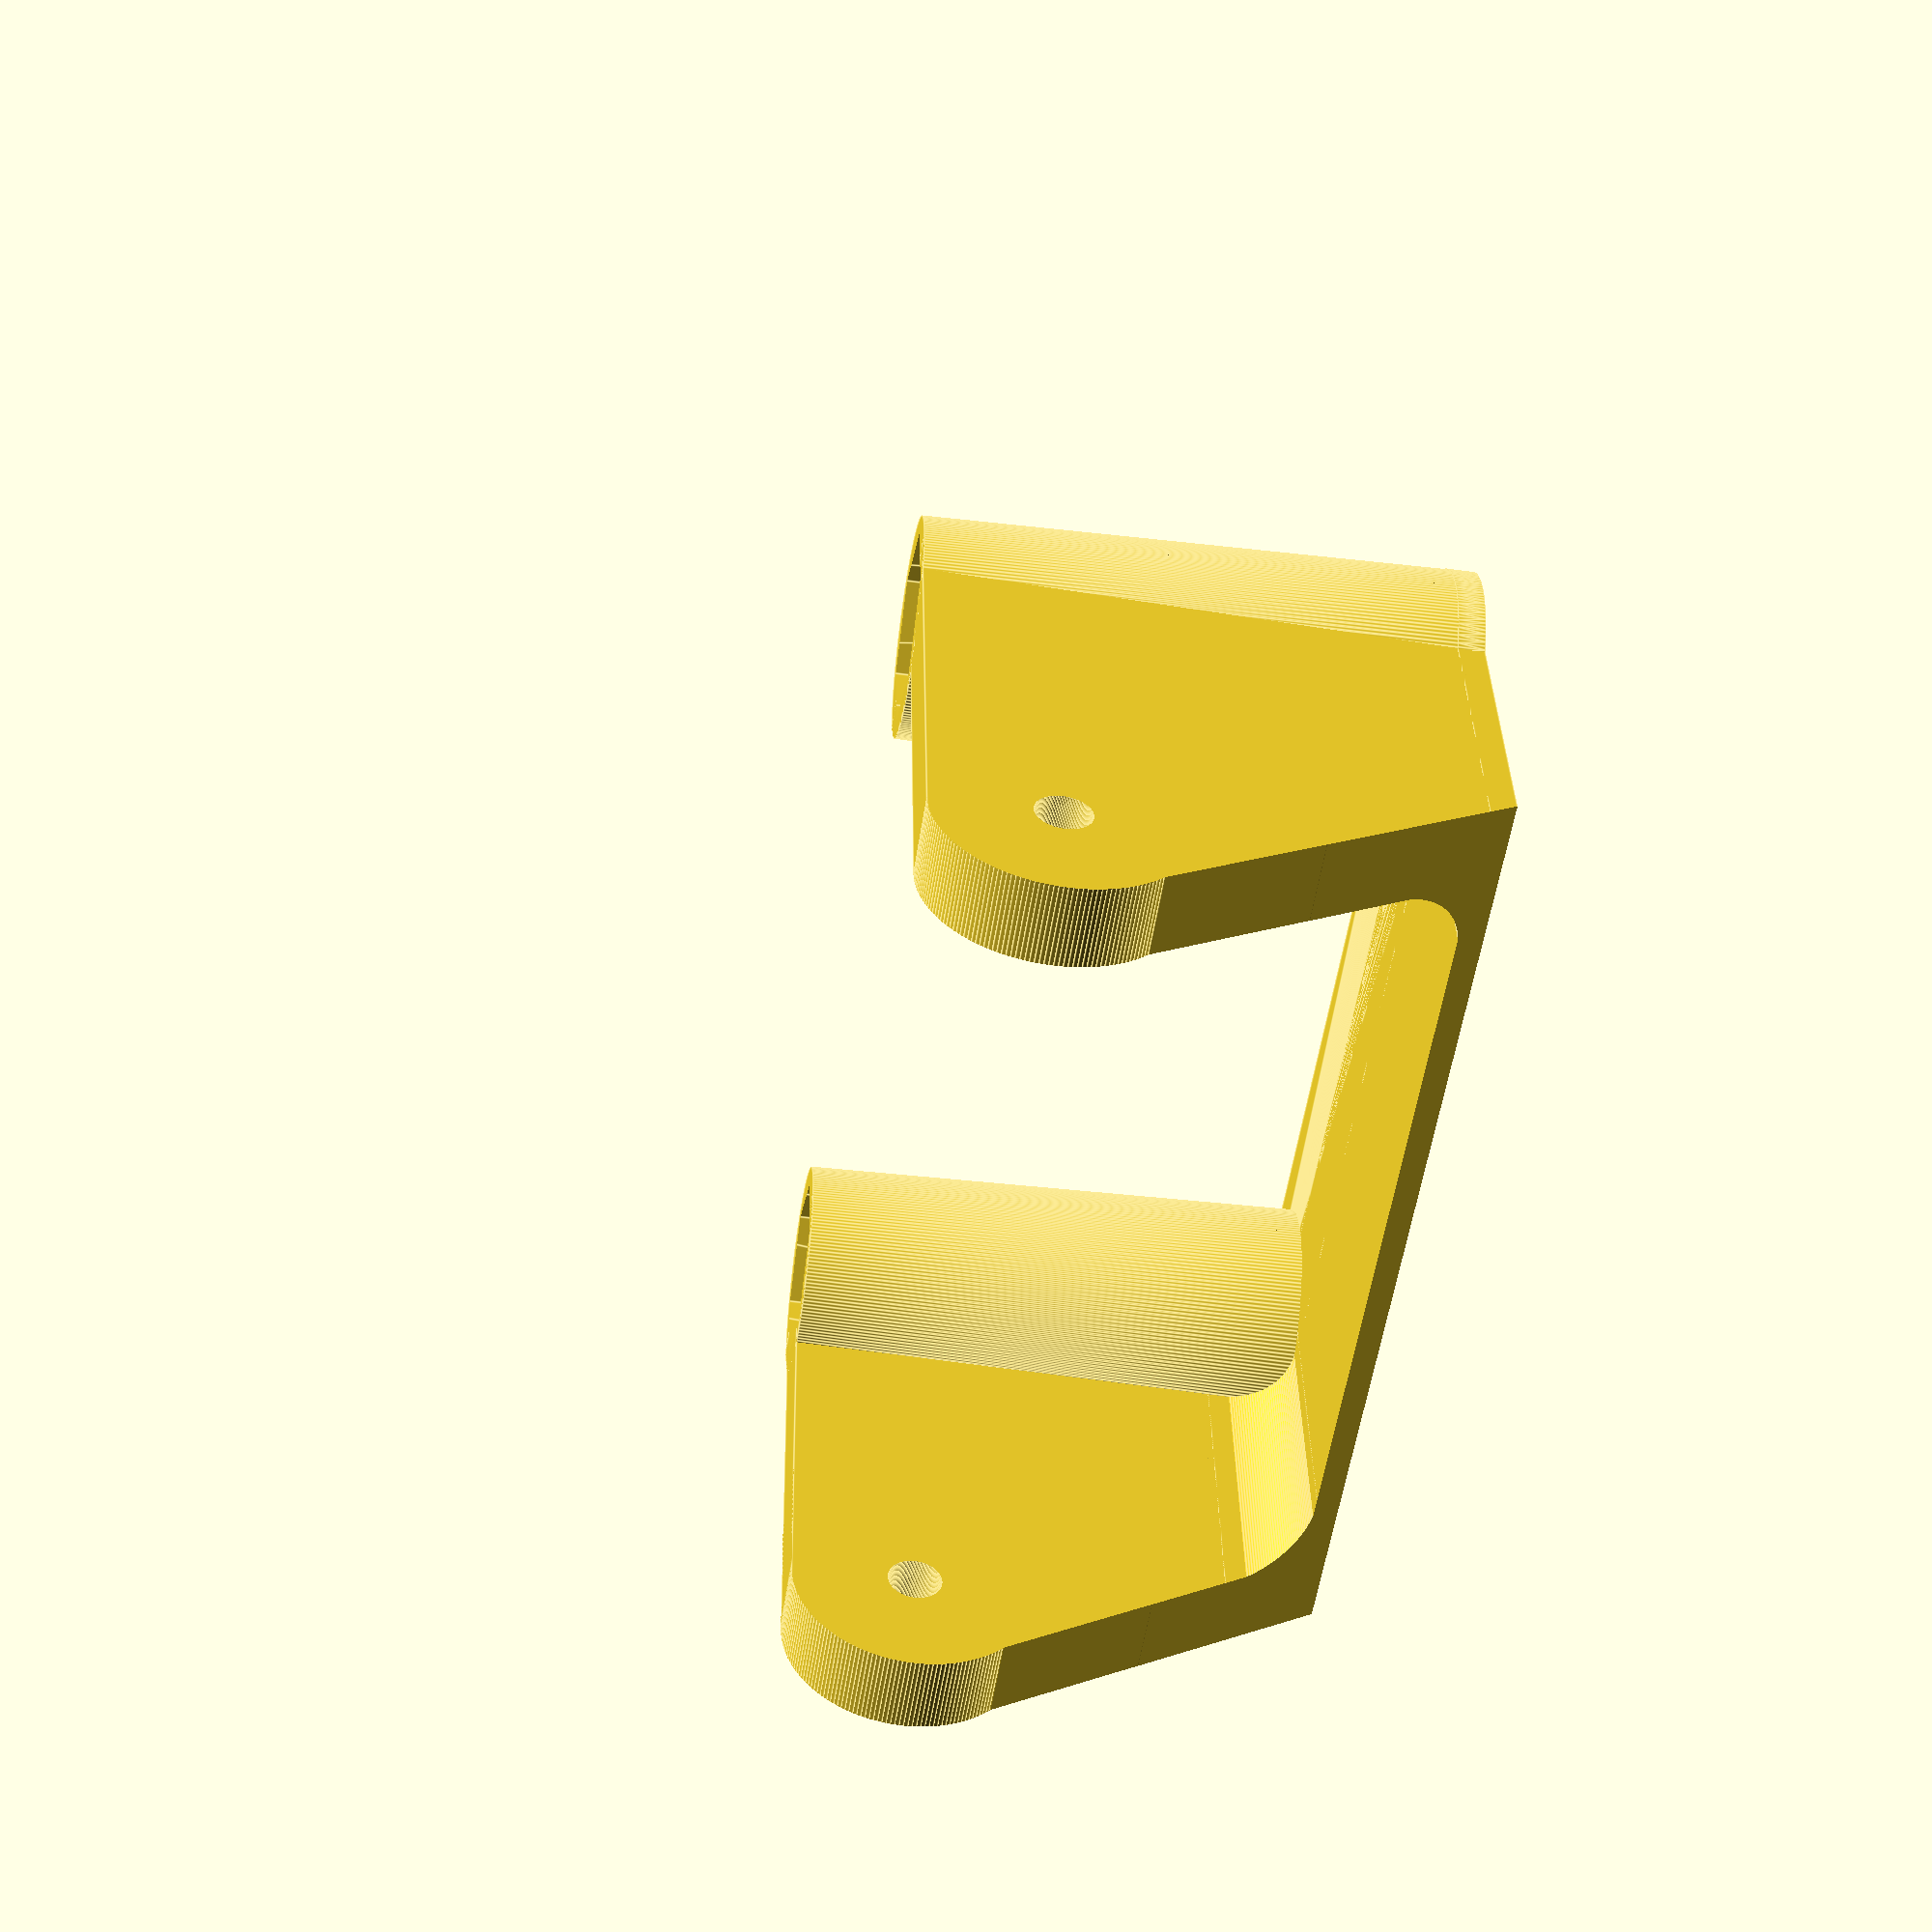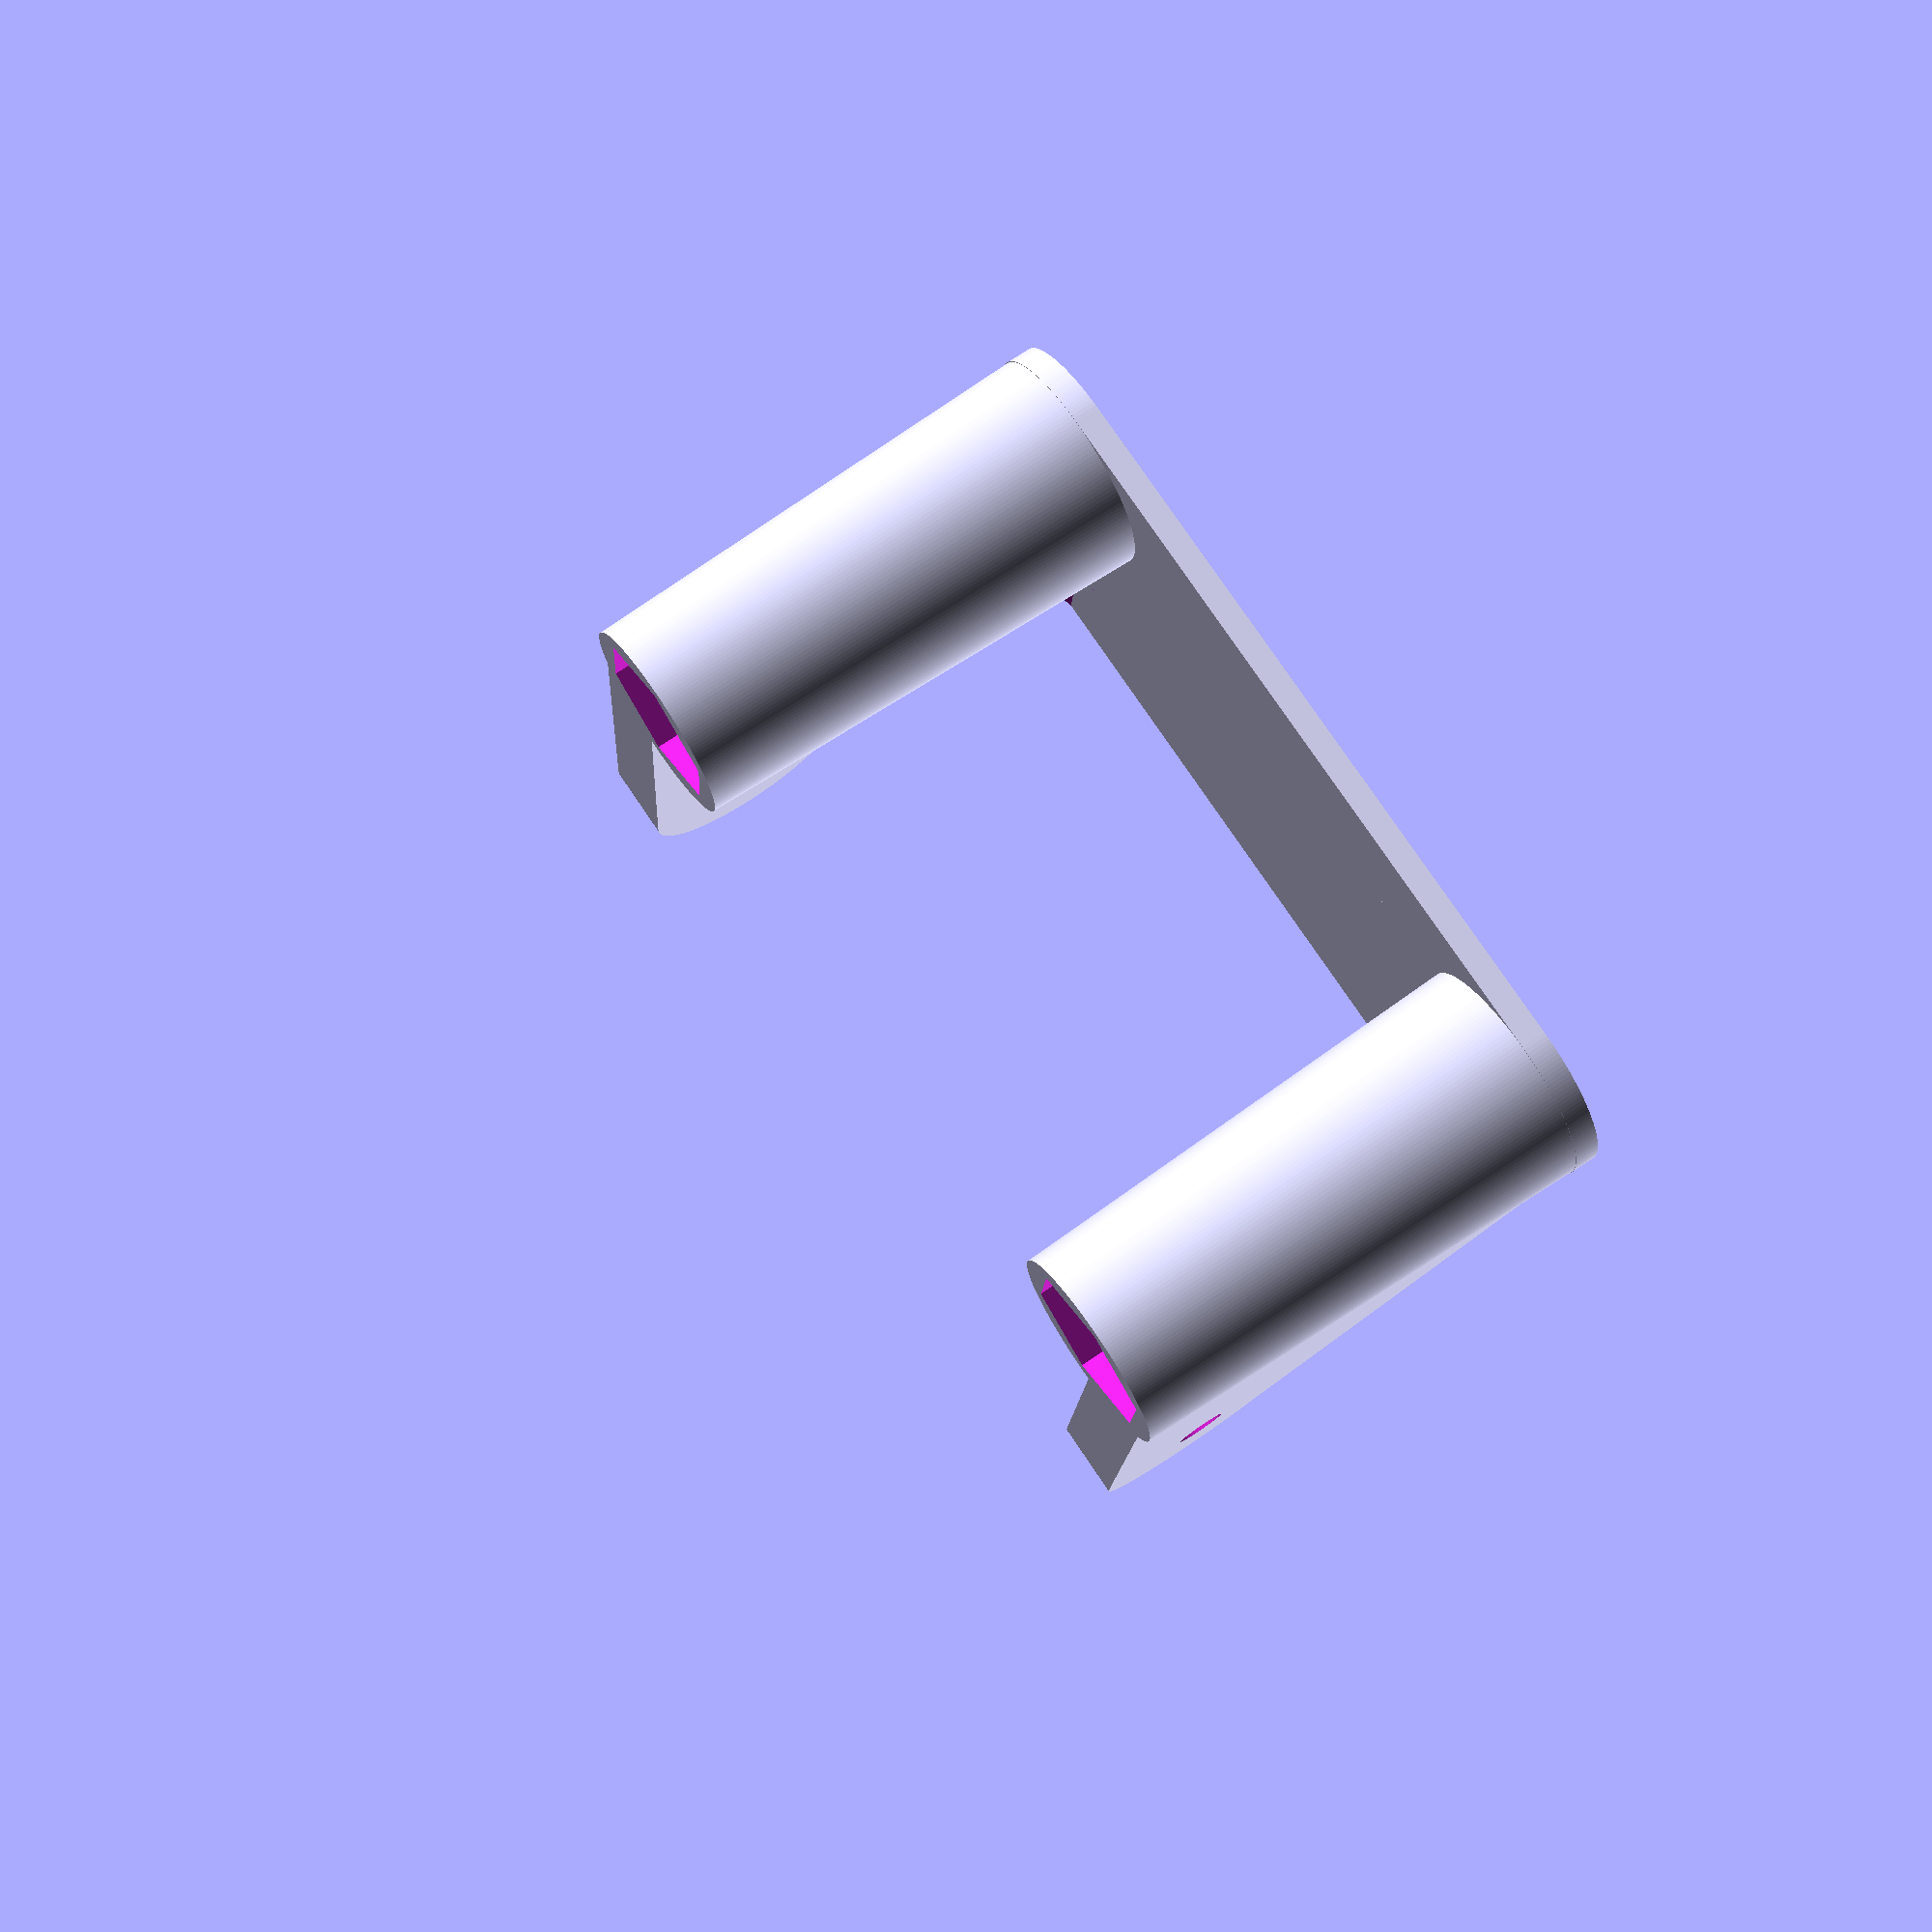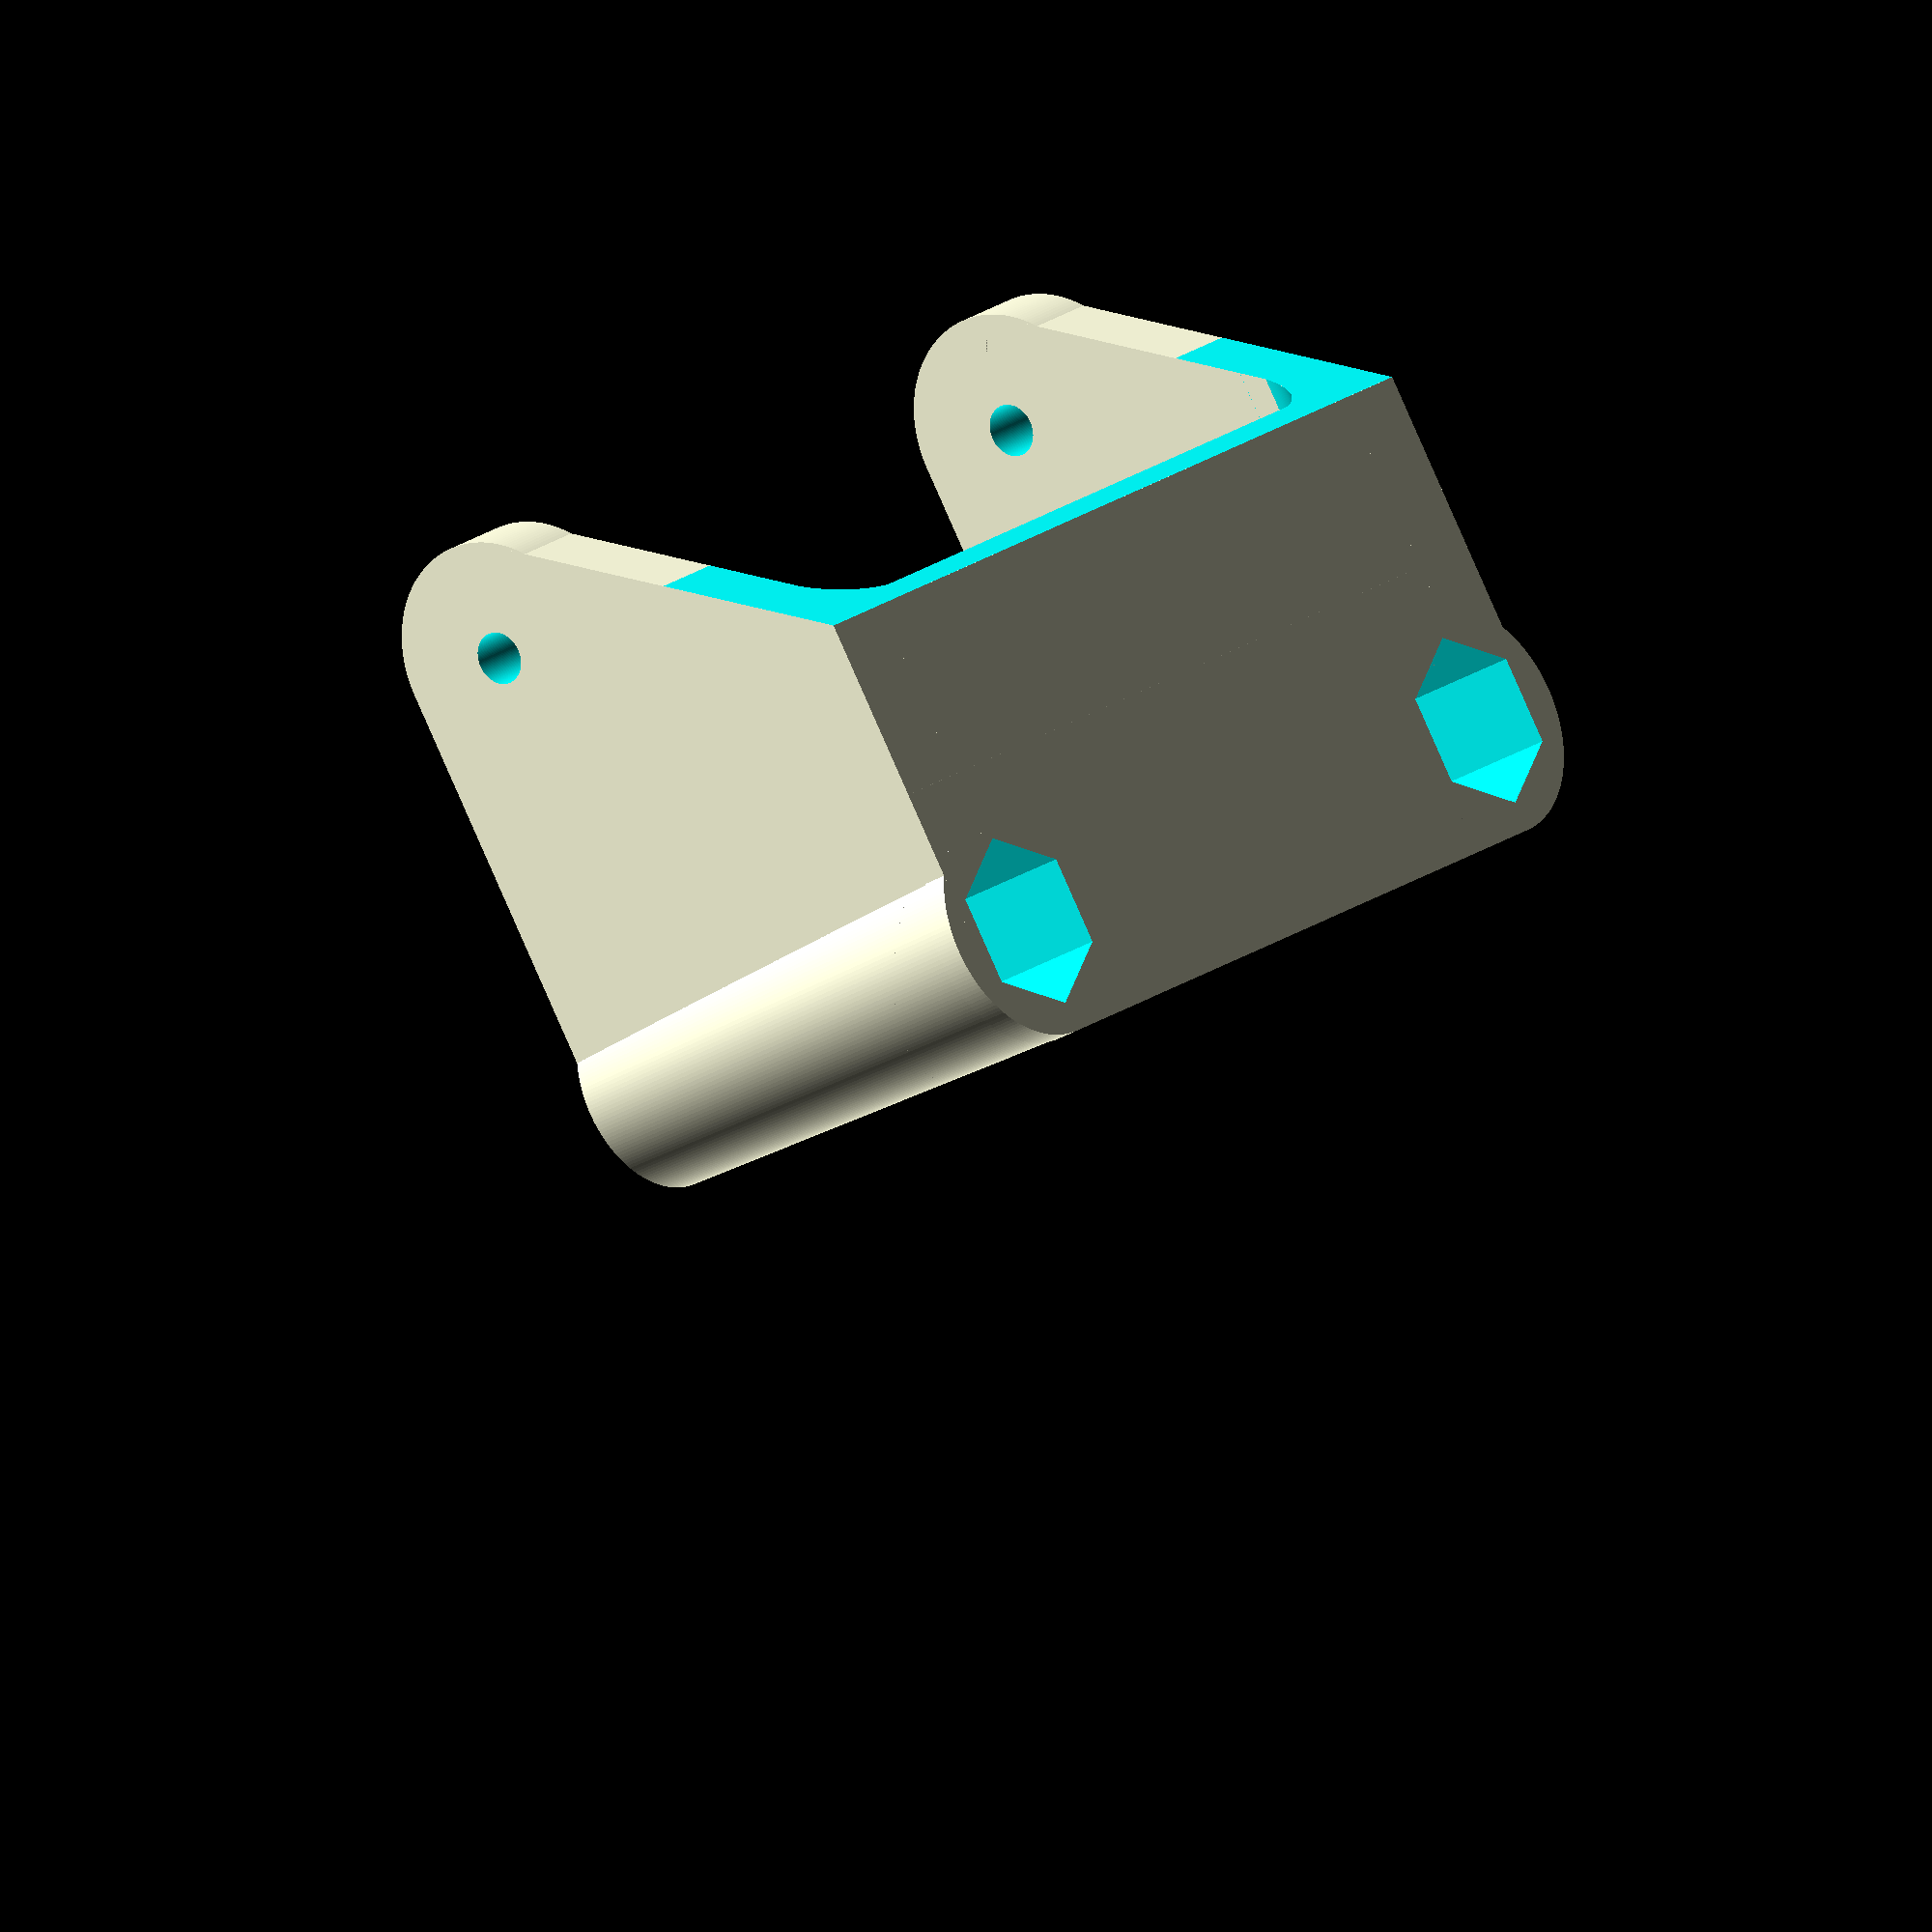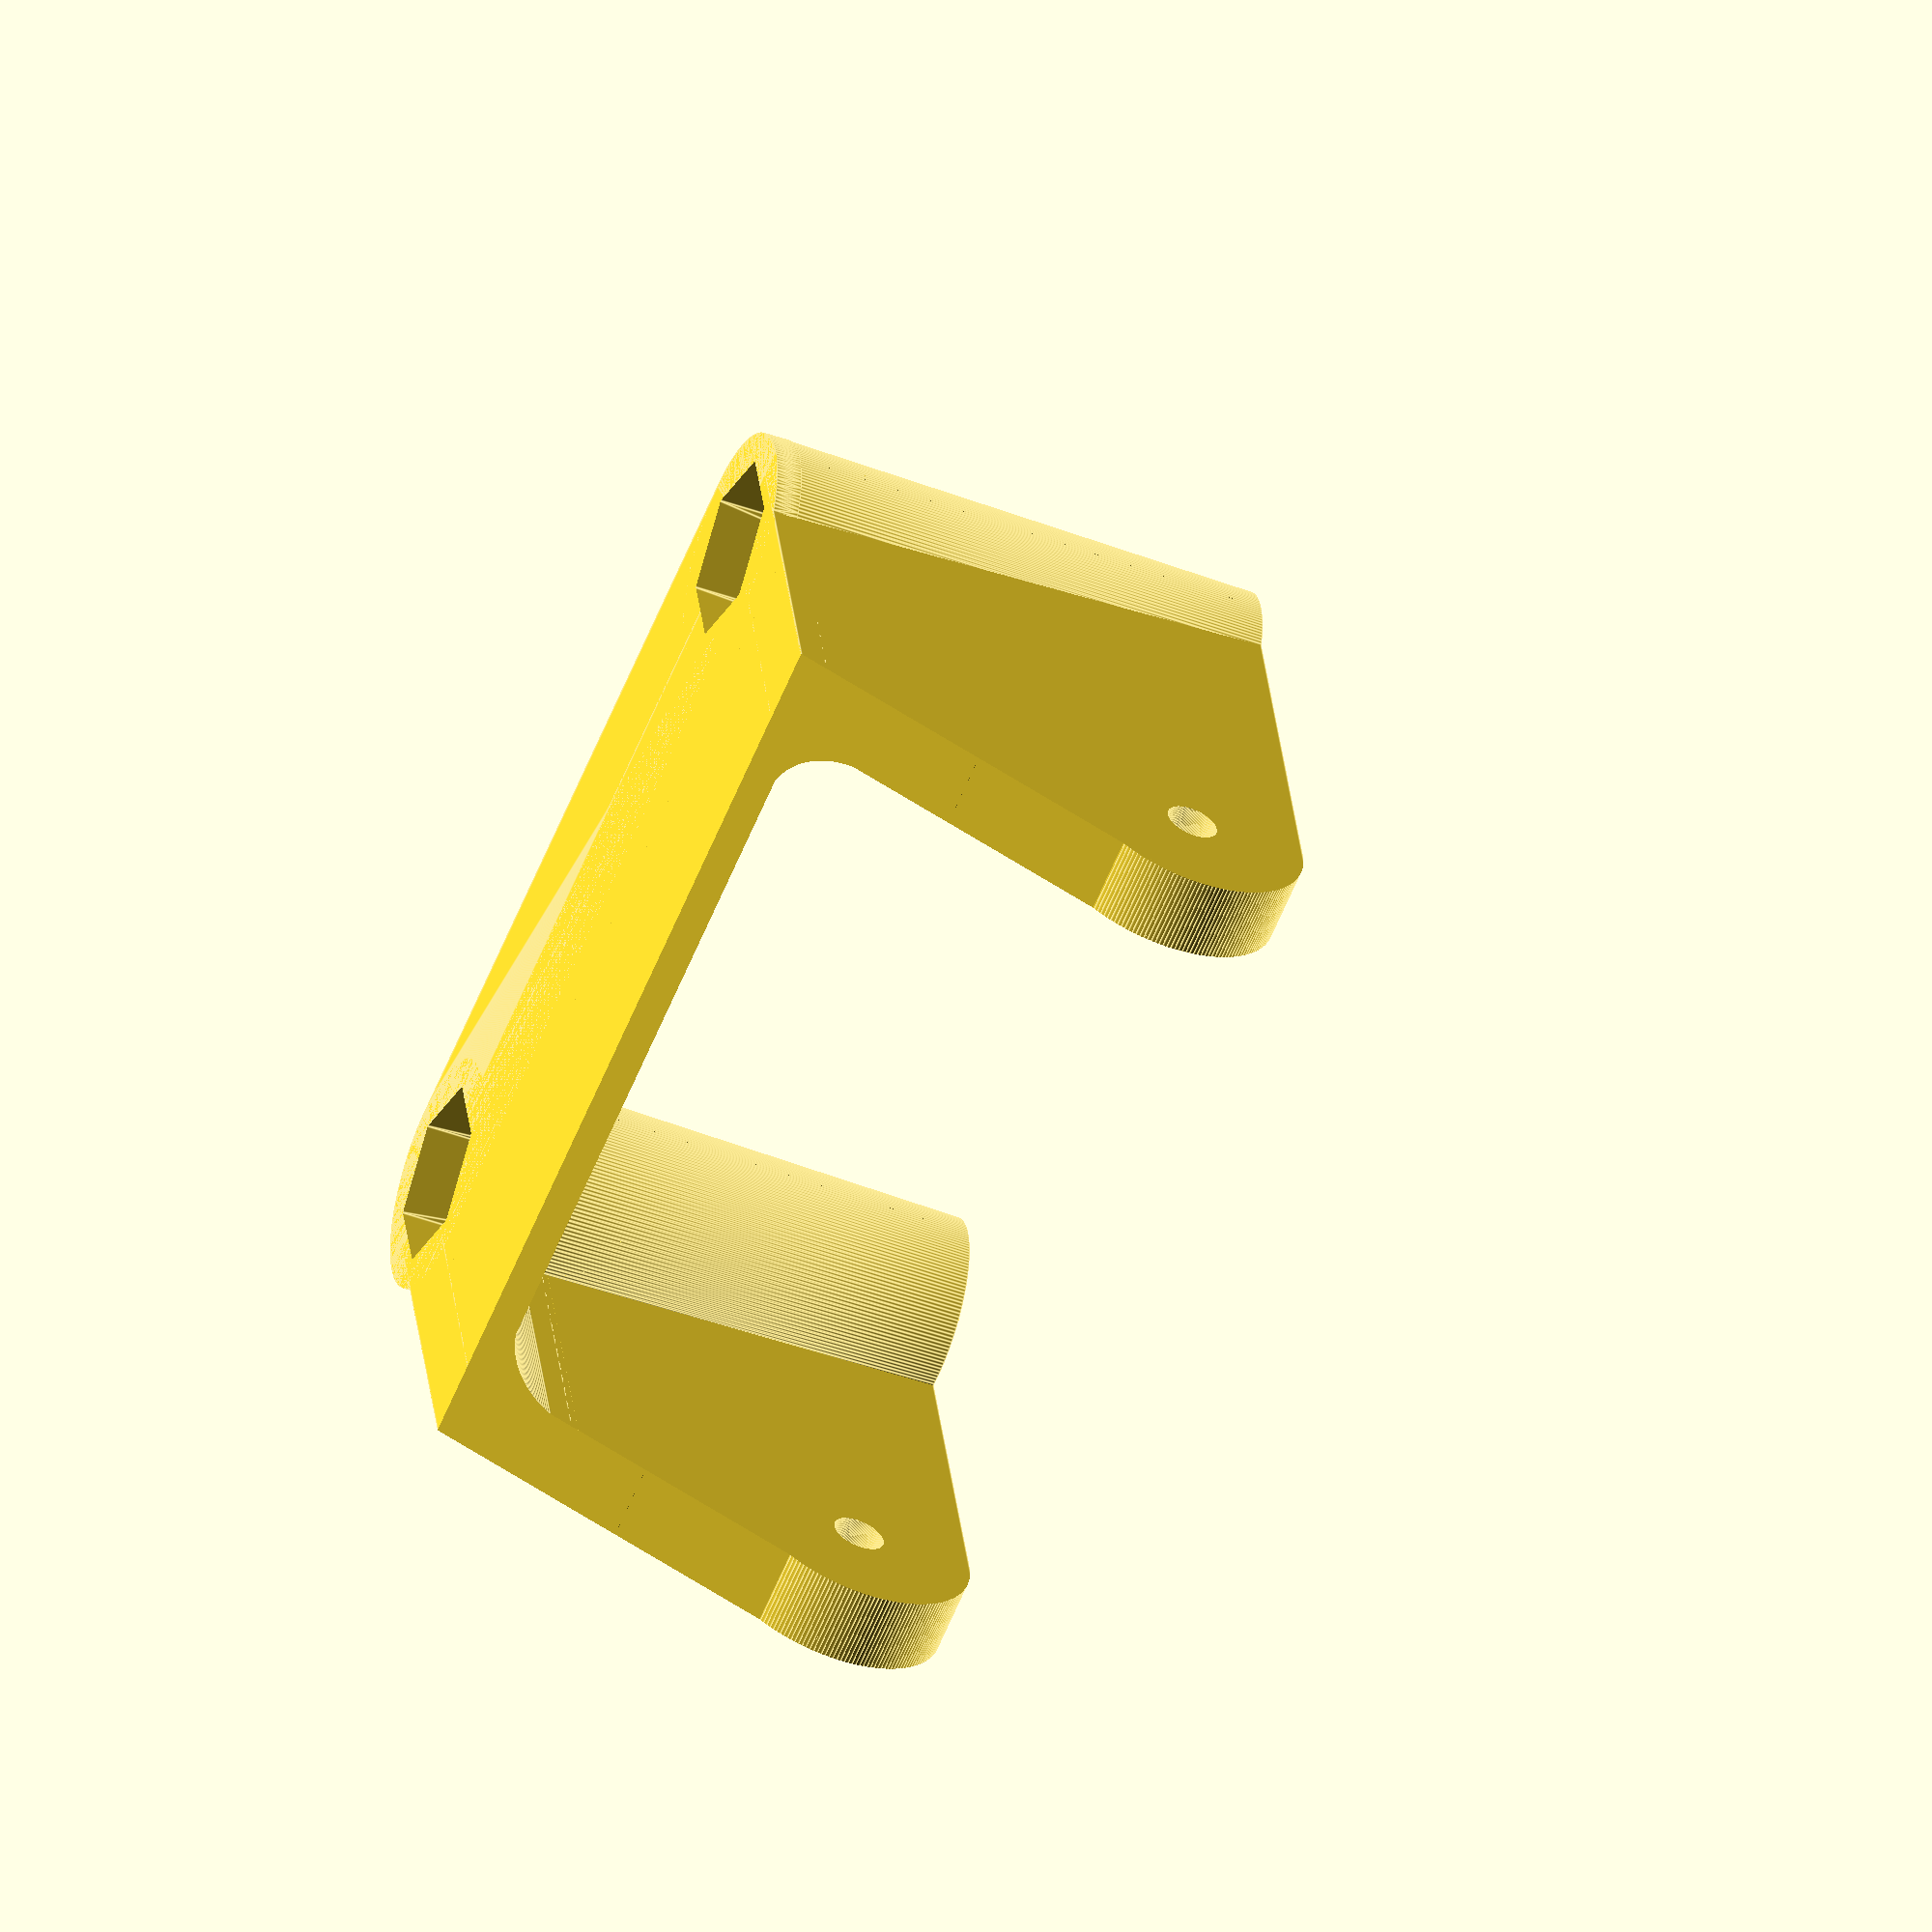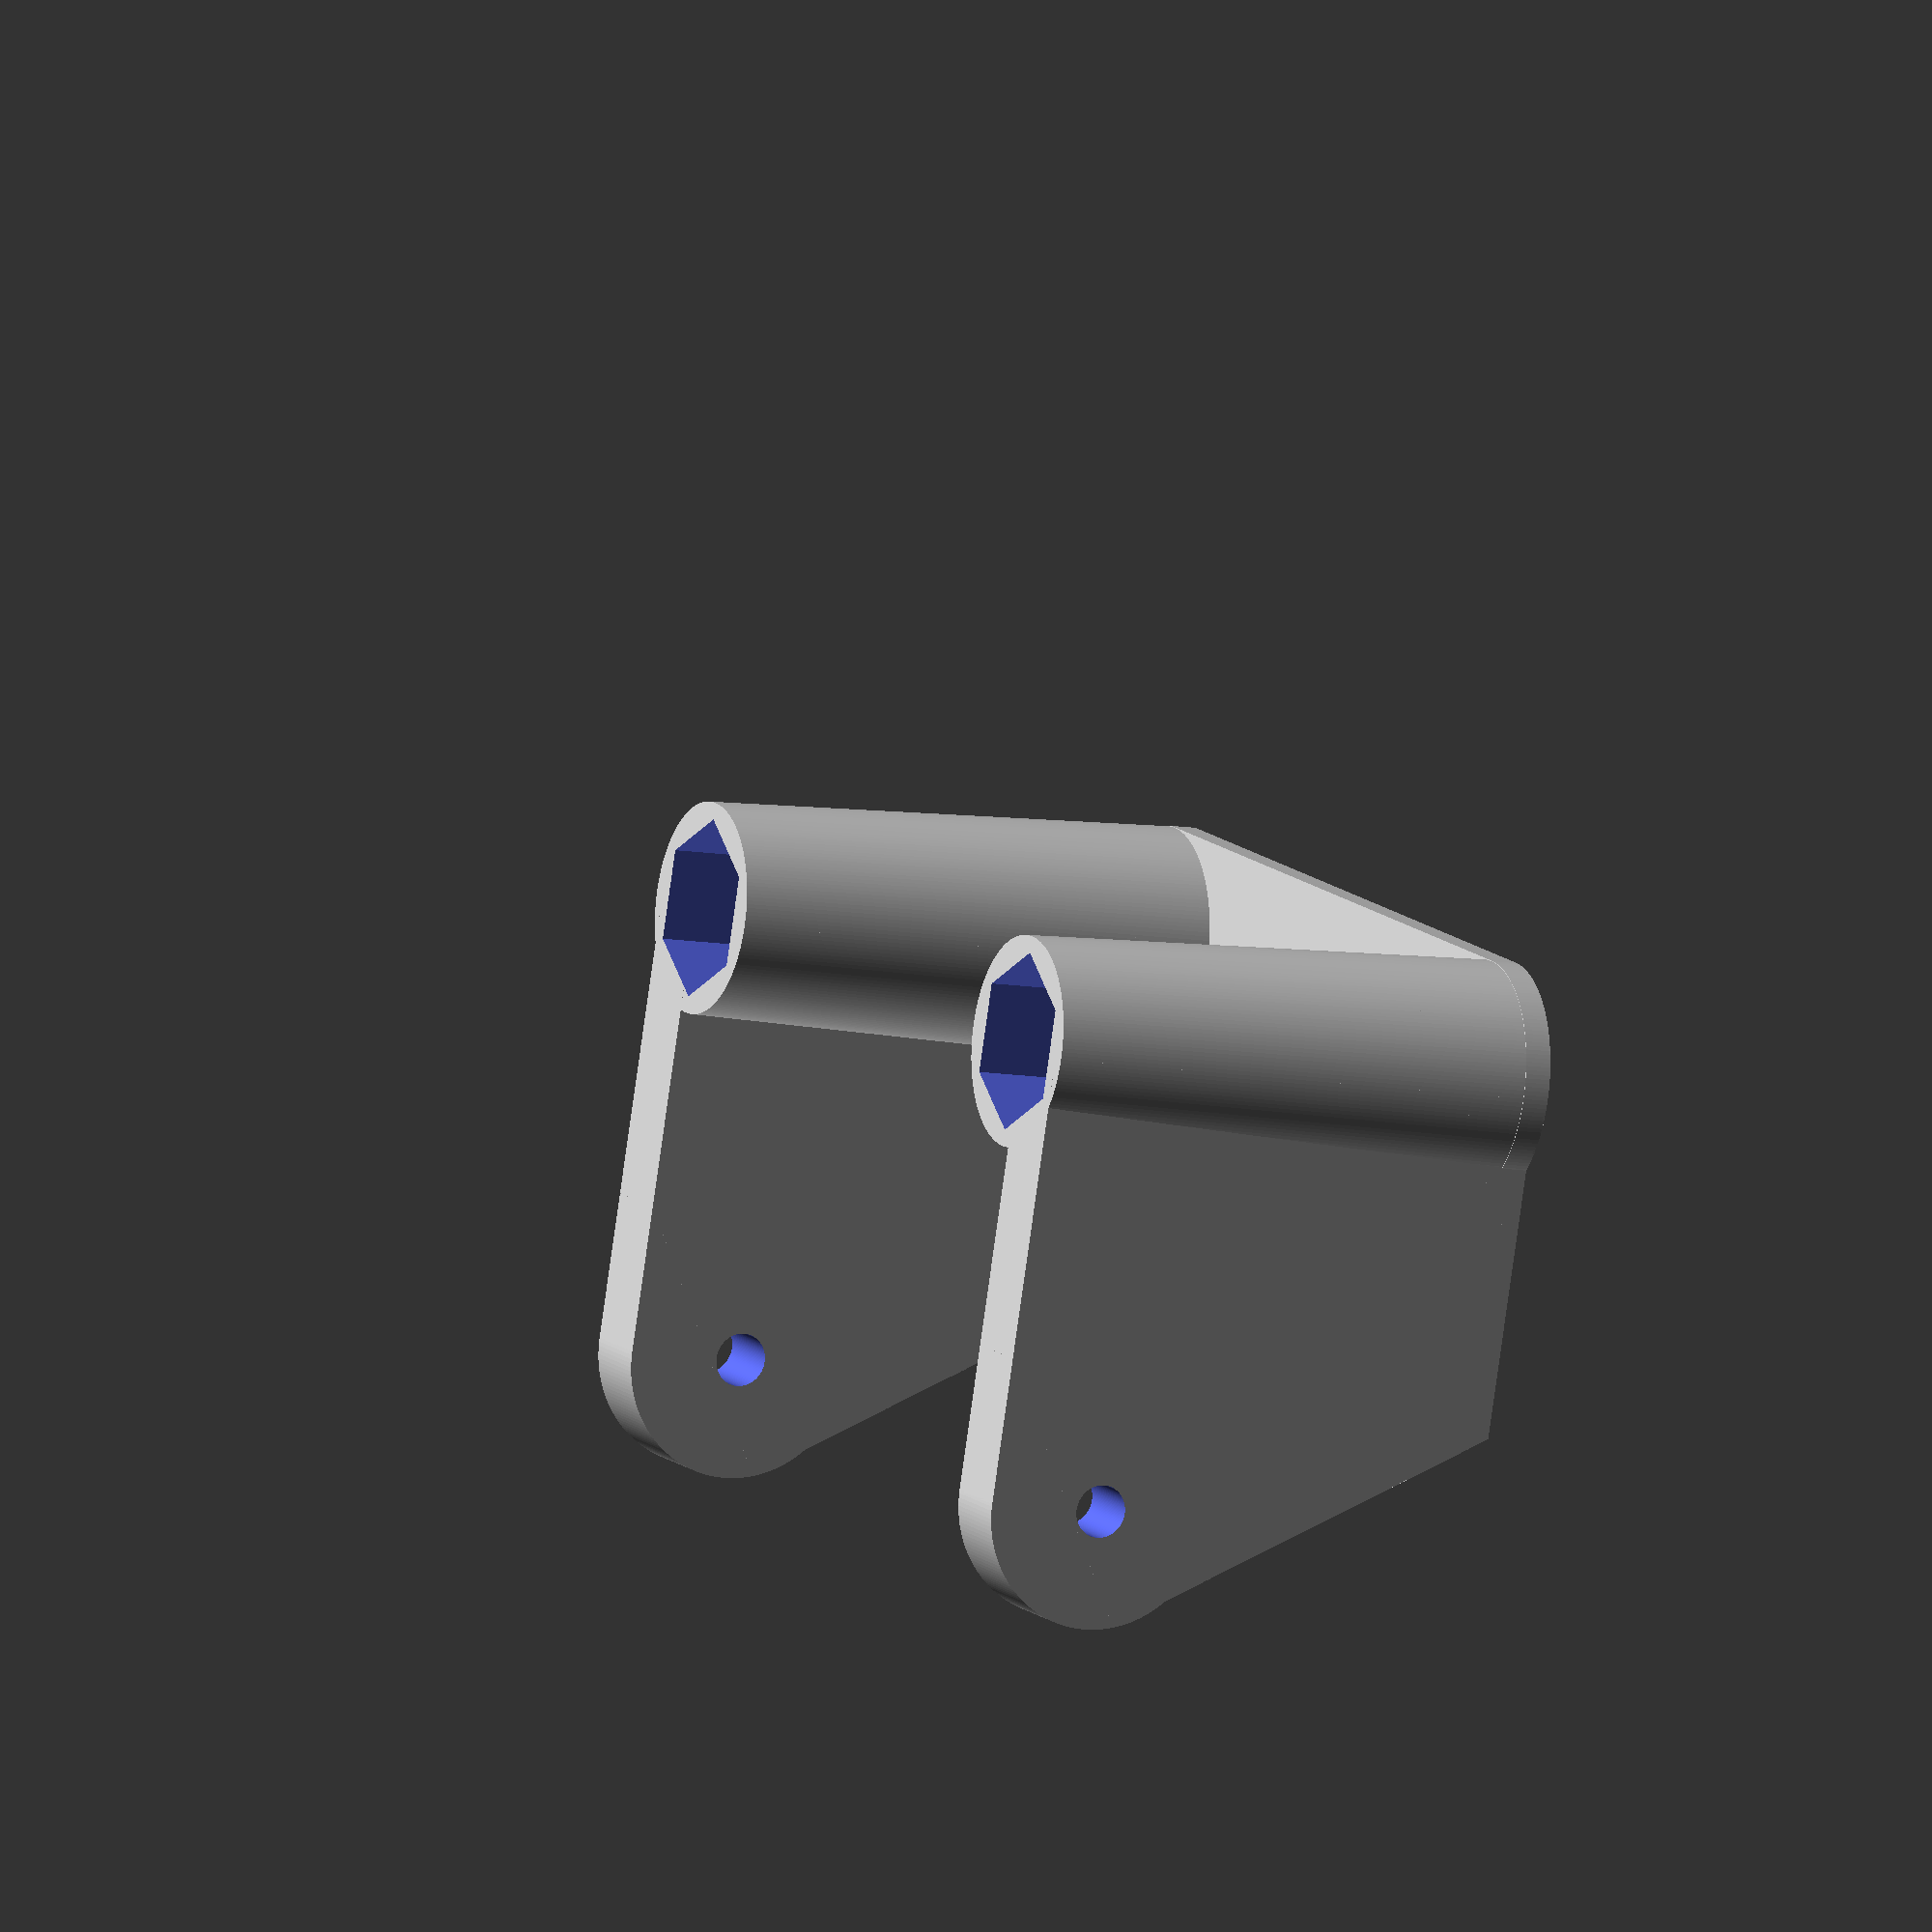
<openscad>
$fa=2;
$fs=.05;

height = 20;
length = 22;
width = 36;

module dupmirror() {
    children();
    mirror([0, 1, 0]) children();
}

module mainbody() {
    difference() {
        union() {
            // outside standoff grippers
            dupmirror() translate([0, 14.5, height/2]) cylinder(d=9, d2=8, h=height, center=true);
            // Rounding off the front of the above on the plate.
            hull() {
                dupmirror() translate([0, 14.5, 1/2]) cylinder(d=9, h=1, center=true);
            }
            // base pate
            translate([(length-4)/2, 0, 0.5]) cube([length-4, width, 1], center=true);
            // walls
            intersection() {
                union() {
                    dupmirror() translate([length/2, 36/2-3/2, height/2]) cube([length, 3, height], center=true);
                    // fillet
                    dupmirror() {
                        difference() {
                            translate([length/2, 13.5, 2.5]) {
                                cube([length, 3, 3], center=true);
                            }
                            translate([0, 12.3, 3.7]) rotate([0, 90, 0]) cylinder(d=5.5, h=length);
                        }
                    }
                }
                // Rounding mask
                union() {
                    translate([17, 20, 15.5]) rotate([90, 0, 0]) cylinder(d=9, h=40);
                    translate([0, -20, 0]) cube([17, 40, height]);
                    translate([-23.3, -20, 17]) rotate([0, 30, 0]) cube([40, 40, 20]);
                }
            }
        }
        // Angle to slice off the back
        translate([-.2, -20, -23]) rotate([0, 30, 0]) cube(40);
        // screw holes for camera
        translate([17, 20, 15.5]) rotate([90, 0, 0]) cylinder(d=2, h=40);
        // Standoff holes
        dupmirror() translate([0, -14.5, -.1]) linear_extrude(30) circle(d=6.75, $fn=6);
    }
}


mainbody();

</openscad>
<views>
elev=230.3 azim=264.0 roll=98.8 proj=p view=edges
elev=287.2 azim=94.3 roll=55.8 proj=p view=wireframe
elev=26.0 azim=304.8 roll=135.1 proj=o view=wireframe
elev=44.4 azim=105.2 roll=246.9 proj=o view=edges
elev=9.8 azim=108.8 roll=64.4 proj=o view=wireframe
</views>
